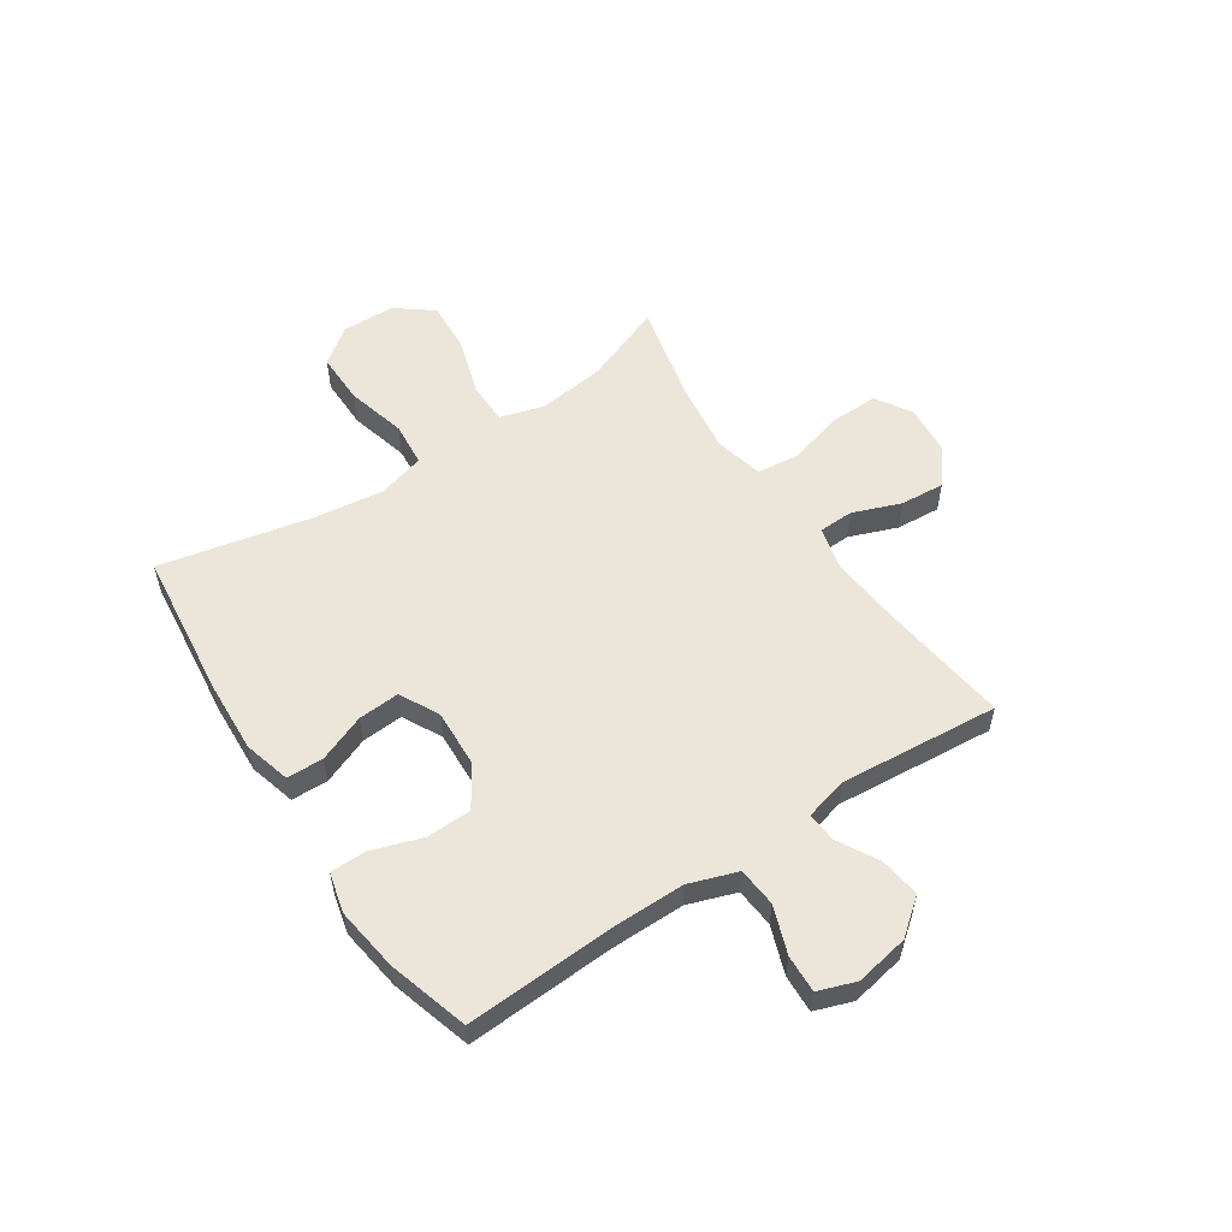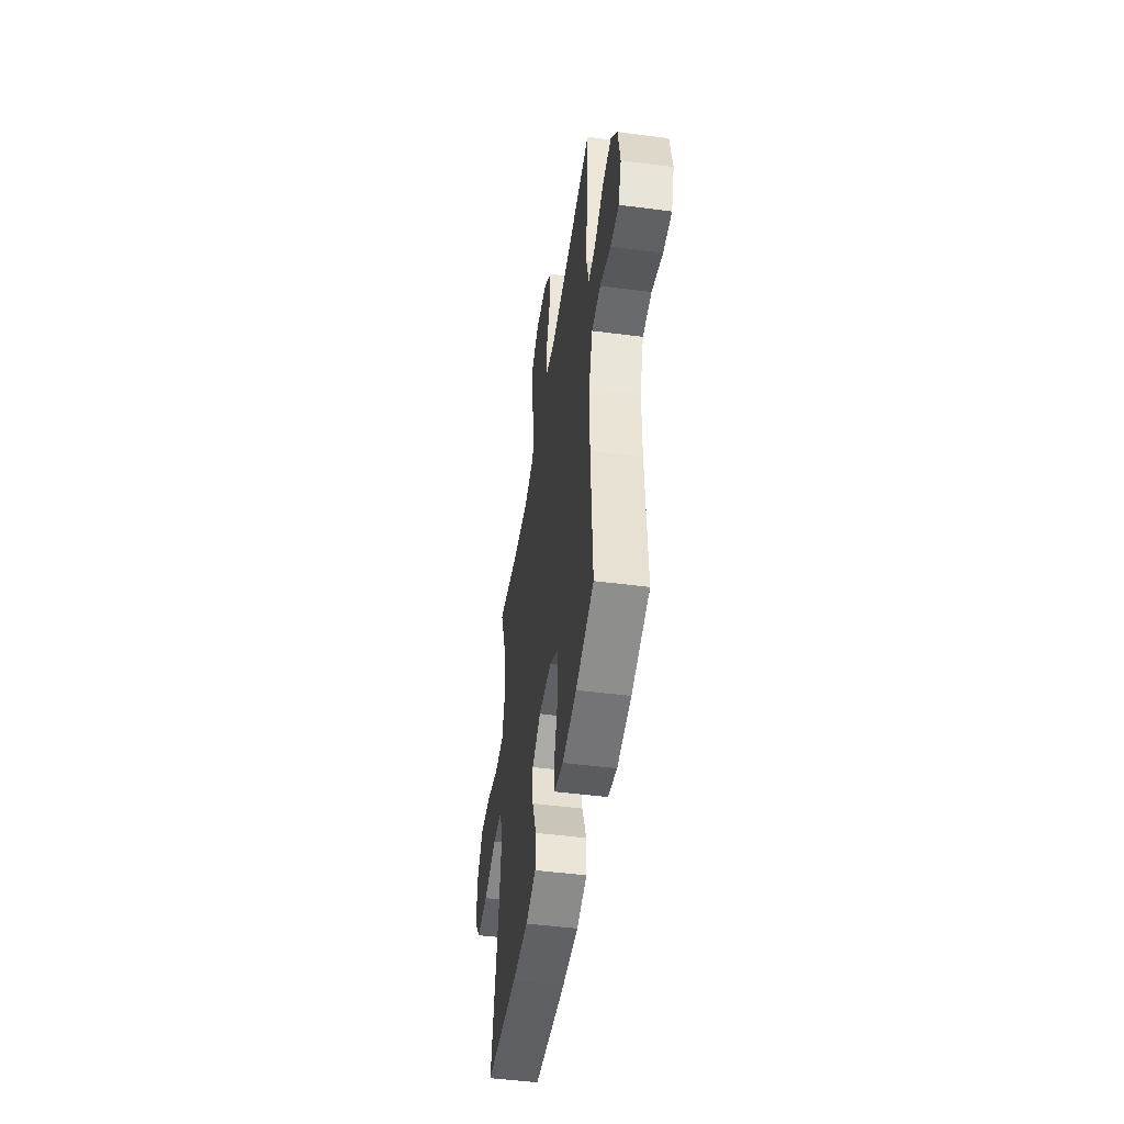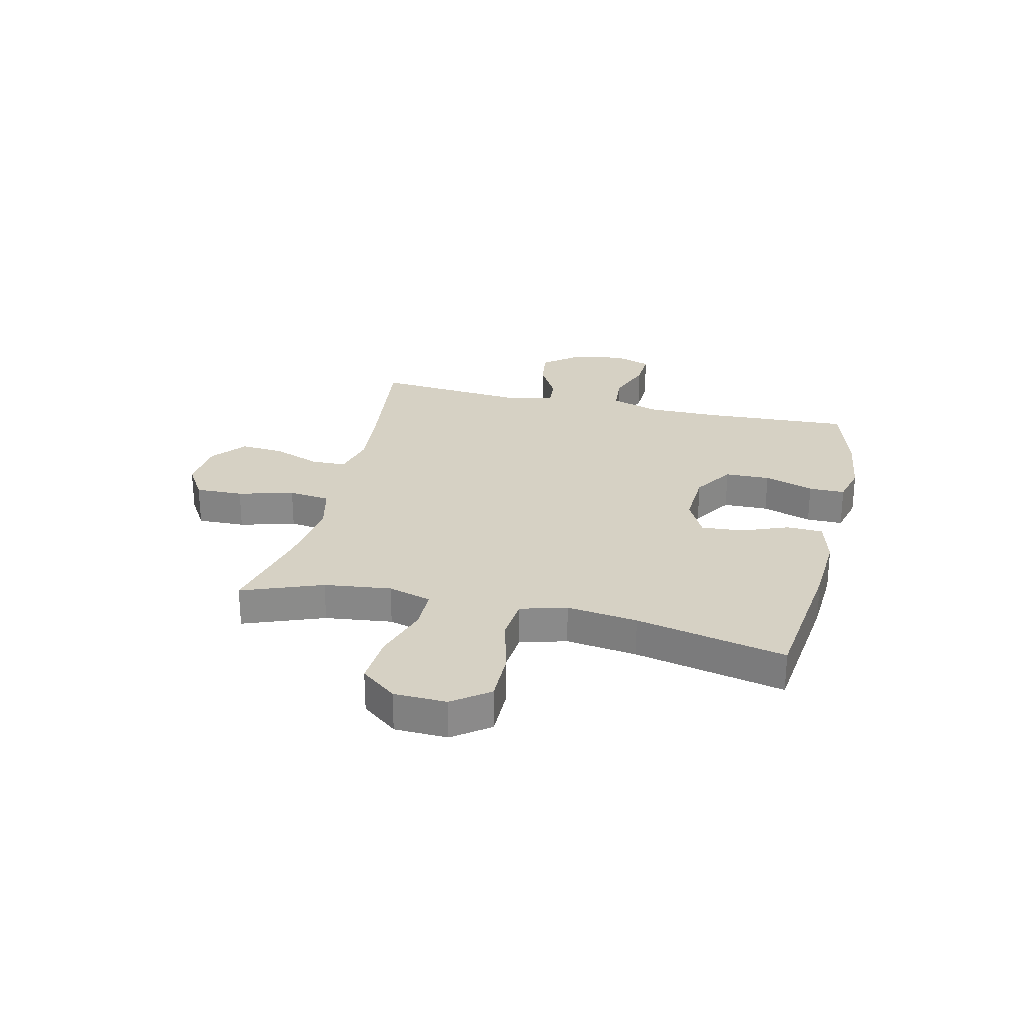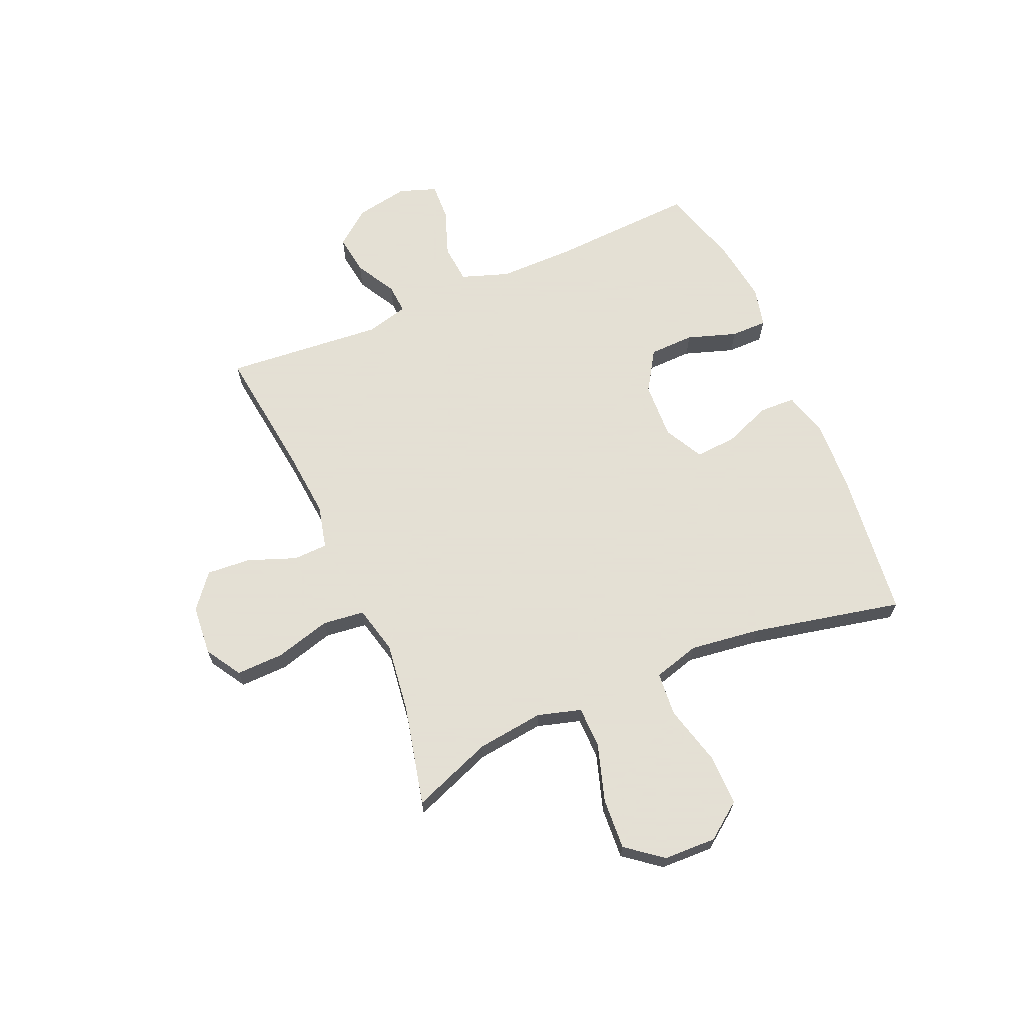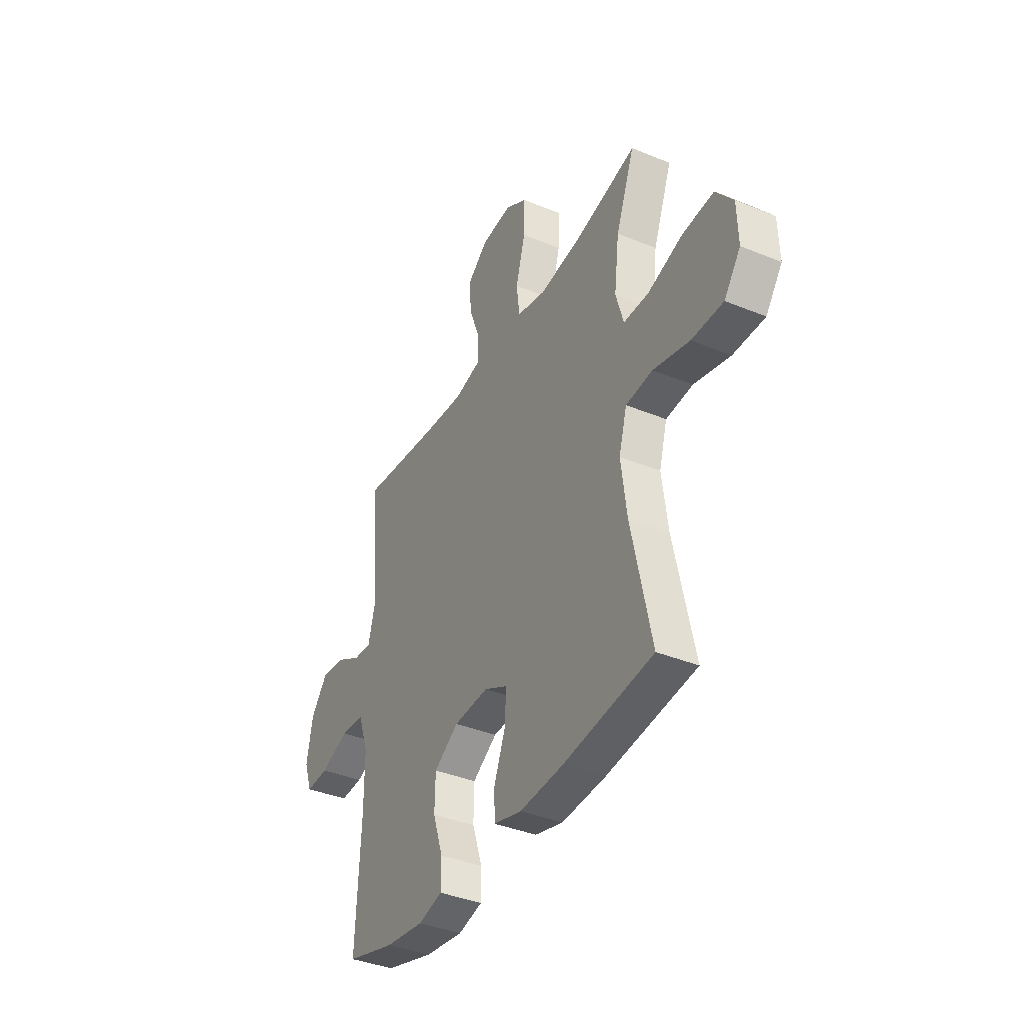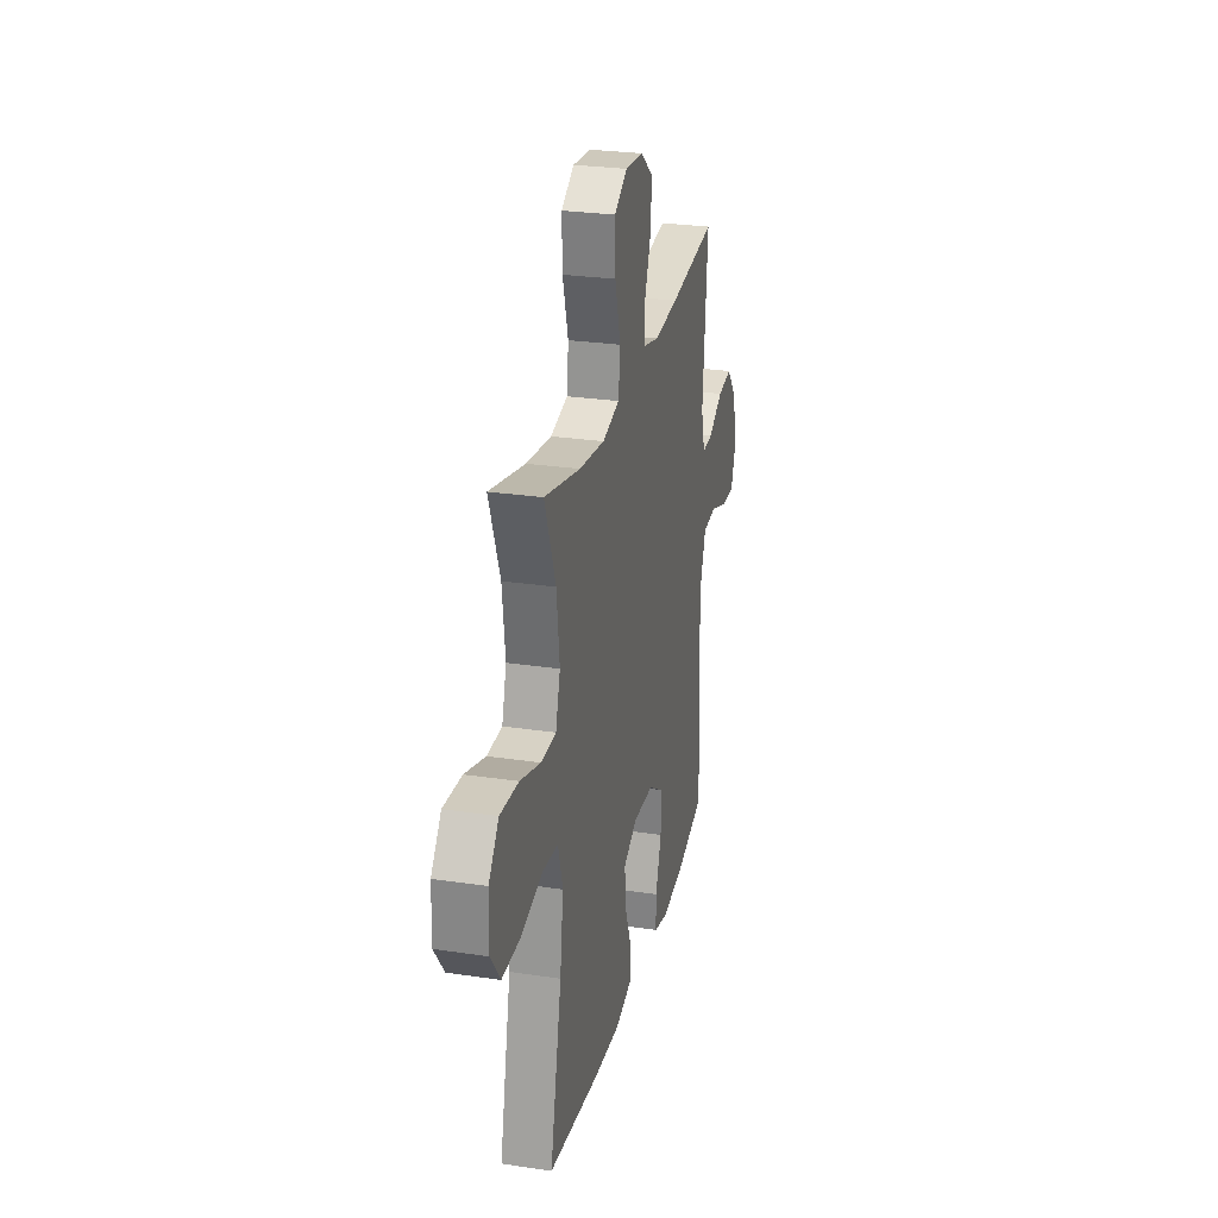
<metadata>
{"format":"obj","ext":"obj","renderer":"f3d","projection":"perspective","resolution":1024,"background":"white","views":[{"elev":55.8,"azim":-123.6,"up":"+Y"},{"elev":-48.3,"azim":-98.3,"up":"+Z"},{"elev":26.7,"azim":103.3,"up":"+Y"},{"elev":66.2,"azim":66.6,"up":"+Y"},{"elev":-38.4,"azim":62.6,"up":"+Z"},{"elev":26.9,"azim":103.1,"up":"+Z"}]}
</metadata>
<code>
v 0.5 0.07 0.5
v 0.444 0.07 0.354
v 0.429 0.07 0.232
v 0.452 0.07 0.153
v 0.528 0.07 0.152
v 0.632 0.07 0.185
v 0.725 0.07 0.191
v 0.776 0.07 0.126
v 0.779 0.07 0.03
v 0.73 0.07 -0.036
v 0.636 0.07 -0.035
v 0.528 0.07 -0.007
v 0.448 0.07 -0.014
v 0.424 0.07 -0.098
v 0.441 0.07 -0.227
v 0.5 0.07 -0.5
v 0.233 0.07 -0.531
v 0.102 0.07 -0.538
v 0.018 0.07 -0.515
v 0.016 0.07 -0.449
v 0.05 0.07 -0.363
v 0.055 0.07 -0.288
v -0.016 0.07 -0.251
v -0.12 0.07 -0.256
v -0.194 0.07 -0.303
v -0.196 0.07 -0.385
v -0.166 0.07 -0.475
v -0.166 0.07 -0.541
v -0.239 0.07 -0.559
v -0.354 0.07 -0.543
v -0.5 0.07 -0.5
v -0.486 0.07 -0.232
v -0.486 0.07 -0.098
v -0.516 0.07 -0.011
v -0.587 0.07 -0.005
v -0.673 0.07 -0.036
v -0.741 0.07 -0.039
v -0.765 0.07 0.029
v -0.747 0.07 0.126
v -0.696 0.07 0.19
v -0.623 0.07 0.18
v -0.549 0.07 0.139
v -0.495 0.07 0.135
v -0.475 0.07 0.212
v -0.5 0.07 0.5
v -0.26 0.07 0.47
v -0.138 0.07 0.459
v -0.059 0.07 0.478
v -0.057 0.07 0.541
v -0.09 0.07 0.628
v -0.096 0.07 0.708
v -0.034 0.07 0.758
v 0.058 0.07 0.766
v 0.123 0.07 0.726
v 0.121 0.07 0.639
v 0.093 0.07 0.538
v 0.102 0.07 0.462
v 0.189 0.07 0.441
v 0.318 0.07 0.458
v 0.5 0 0.5
v 0.444 0 0.354
v 0.429 0 0.232
v 0.452 0 0.153
v 0.528 0 0.152
v 0.632 0 0.185
v 0.725 0 0.191
v 0.776 0 0.126
v 0.779 0 0.03
v 0.73 0 -0.036
v 0.636 0 -0.035
v 0.528 0 -0.007
v 0.448 0 -0.014
v 0.424 0 -0.098
v 0.441 0 -0.227
v 0.5 0 -0.5
v 0.233 0 -0.531
v 0.102 0 -0.538
v 0.018 0 -0.515
v 0.016 0 -0.449
v 0.05 0 -0.363
v 0.055 0 -0.288
v -0.016 0 -0.251
v -0.12 0 -0.256
v -0.194 0 -0.303
v -0.196 0 -0.385
v -0.166 0 -0.475
v -0.166 0 -0.541
v -0.239 0 -0.559
v -0.354 0 -0.543
v -0.5 0 -0.5
v -0.486 0 -0.232
v -0.486 0 -0.098
v -0.516 0 -0.011
v -0.587 0 -0.005
v -0.673 0 -0.036
v -0.741 0 -0.039
v -0.765 0 0.029
v -0.747 0 0.126
v -0.696 0 0.19
v -0.623 0 0.18
v -0.549 0 0.139
v -0.495 0 0.135
v -0.475 0 0.212
v -0.5 0 0.5
v -0.26 0 0.47
v -0.138 0 0.459
v -0.059 0 0.478
v -0.057 0 0.541
v -0.09 0 0.628
v -0.096 0 0.708
v -0.034 0 0.758
v 0.058 0 0.766
v 0.123 0 0.726
v 0.121 0 0.639
v 0.093 0 0.538
v 0.102 0 0.462
v 0.189 0 0.441
v 0.318 0 0.458
f 54 55 56
f 53 54 56
f 52 53 56
f 51 52 56
f 50 51 56
f 49 50 56
f 48 49 56 57
f 47 48 57 58
f 44 45 46
f 43 44 46 47
f 40 41 42
f 39 40 42
f 38 39 42
f 37 38 42
f 36 37 42
f 35 36 42
f 34 35 42 43
f 43 47 58
f 34 43 58
f 33 34 58
f 30 31 32
f 29 30 32
f 28 29 32
f 27 28 32
f 26 27 32
f 25 26 32 33
f 19 20 21
f 18 19 21
f 17 18 21
f 16 17 21
f 15 16 21
f 14 15 21 22
f 13 14 22 23
f 10 11 12
f 9 10 12
f 8 9 12
f 7 8 12
f 6 7 12
f 5 6 12
f 4 5 12 13
f 13 23 24
f 4 13 24
f 3 4 24
f 59 1 2
f 33 58 59
f 25 33 59
f 24 25 59
f 3 24 59
f 2 3 59
f 115 114 113
f 115 113 112
f 115 112 111
f 115 111 110
f 115 110 109
f 115 109 108
f 116 115 108 107
f 117 116 107 106
f 105 104 103
f 106 105 103 102
f 101 100 99
f 101 99 98
f 101 98 97
f 101 97 96
f 101 96 95
f 101 95 94
f 102 101 94 93
f 117 106 102
f 117 102 93
f 117 93 92
f 91 90 89
f 91 89 88
f 91 88 87
f 91 87 86
f 91 86 85
f 92 91 85 84
f 80 79 78
f 80 78 77
f 80 77 76
f 80 76 75
f 80 75 74
f 81 80 74 73
f 82 81 73 72
f 71 70 69
f 71 69 68
f 71 68 67
f 71 67 66
f 71 66 65
f 71 65 64
f 72 71 64 63
f 83 82 72
f 83 72 63
f 83 63 62
f 61 60 118
f 118 117 92
f 118 92 84
f 118 84 83
f 118 83 62
f 118 62 61
f 1 60 61 2
f 2 61 62 3
f 3 62 63 4
f 4 63 64 5
f 5 64 65 6
f 6 65 66 7
f 7 66 67 8
f 8 67 68 9
f 9 68 69 10
f 10 69 70 11
f 11 70 71 12
f 12 71 72 13
f 13 72 73 14
f 14 73 74 15
f 15 74 75 16
f 16 75 76 17
f 17 76 77 18
f 18 77 78 19
f 19 78 79 20
f 20 79 80 21
f 21 80 81 22
f 22 81 82 23
f 23 82 83 24
f 24 83 84 25
f 25 84 85 26
f 26 85 86 27
f 27 86 87 28
f 28 87 88 29
f 29 88 89 30
f 30 89 90 31
f 31 90 91 32
f 32 91 92 33
f 33 92 93 34
f 34 93 94 35
f 35 94 95 36
f 36 95 96 37
f 37 96 97 38
f 38 97 98 39
f 39 98 99 40
f 40 99 100 41
f 41 100 101 42
f 42 101 102 43
f 43 102 103 44
f 44 103 104 45
f 45 104 105 46
f 46 105 106 47
f 47 106 107 48
f 48 107 108 49
f 49 108 109 50
f 50 109 110 51
f 51 110 111 52
f 52 111 112 53
f 53 112 113 54
f 54 113 114 55
f 55 114 115 56
f 56 115 116 57
f 57 116 117 58
f 58 117 118 59
f 59 118 60 1

</code>
